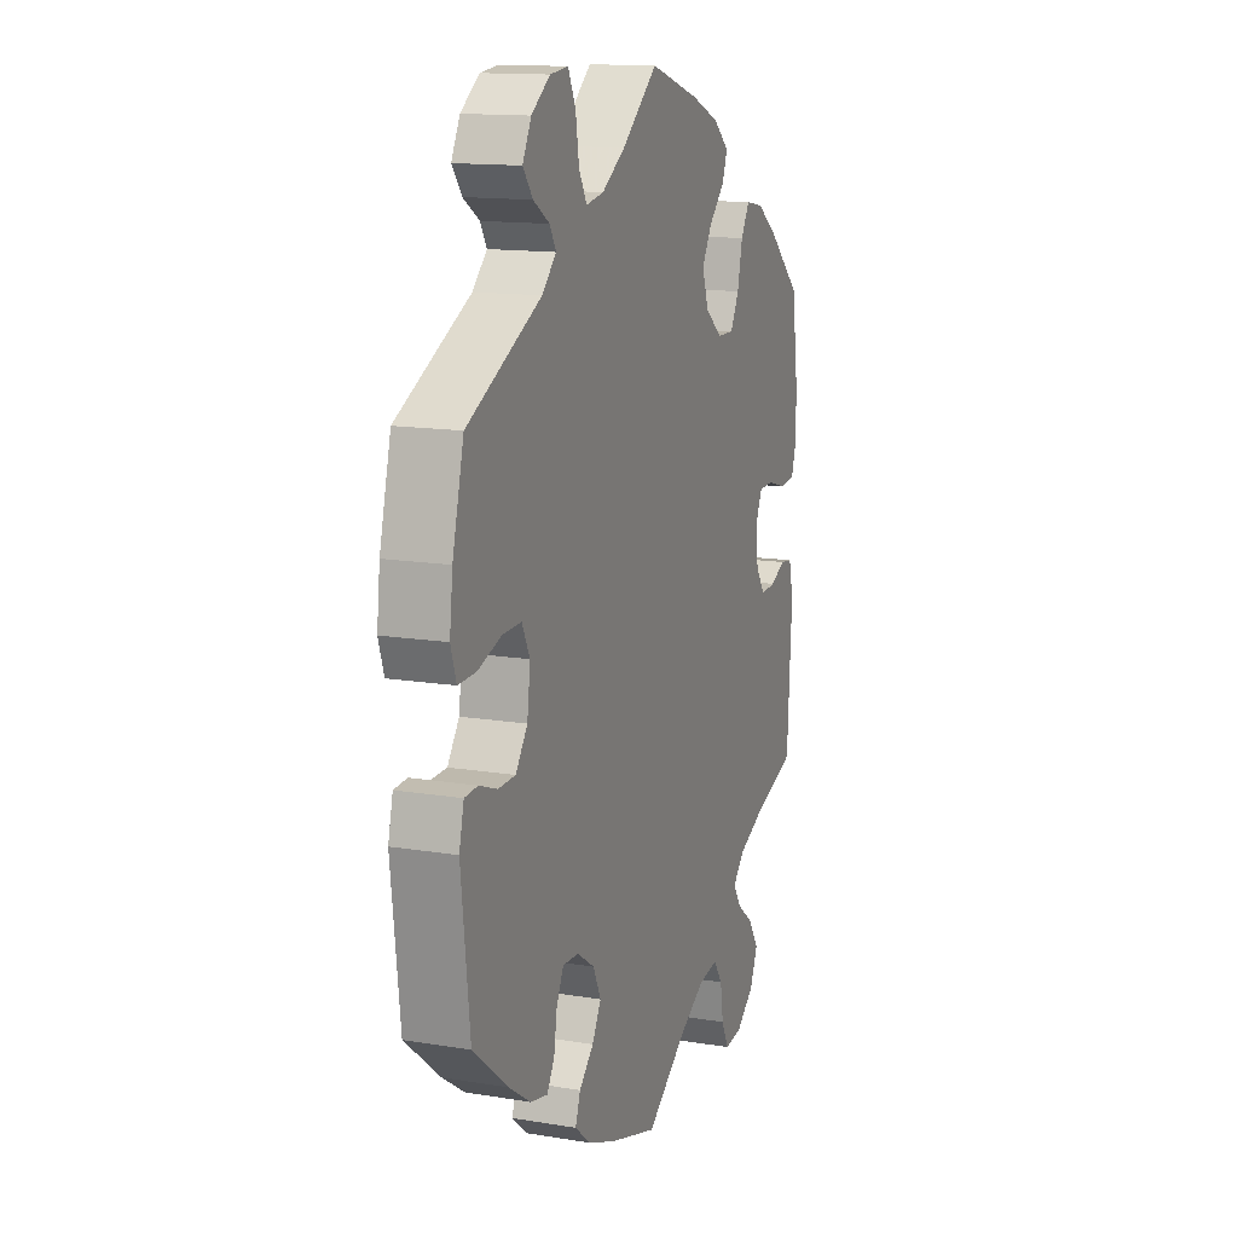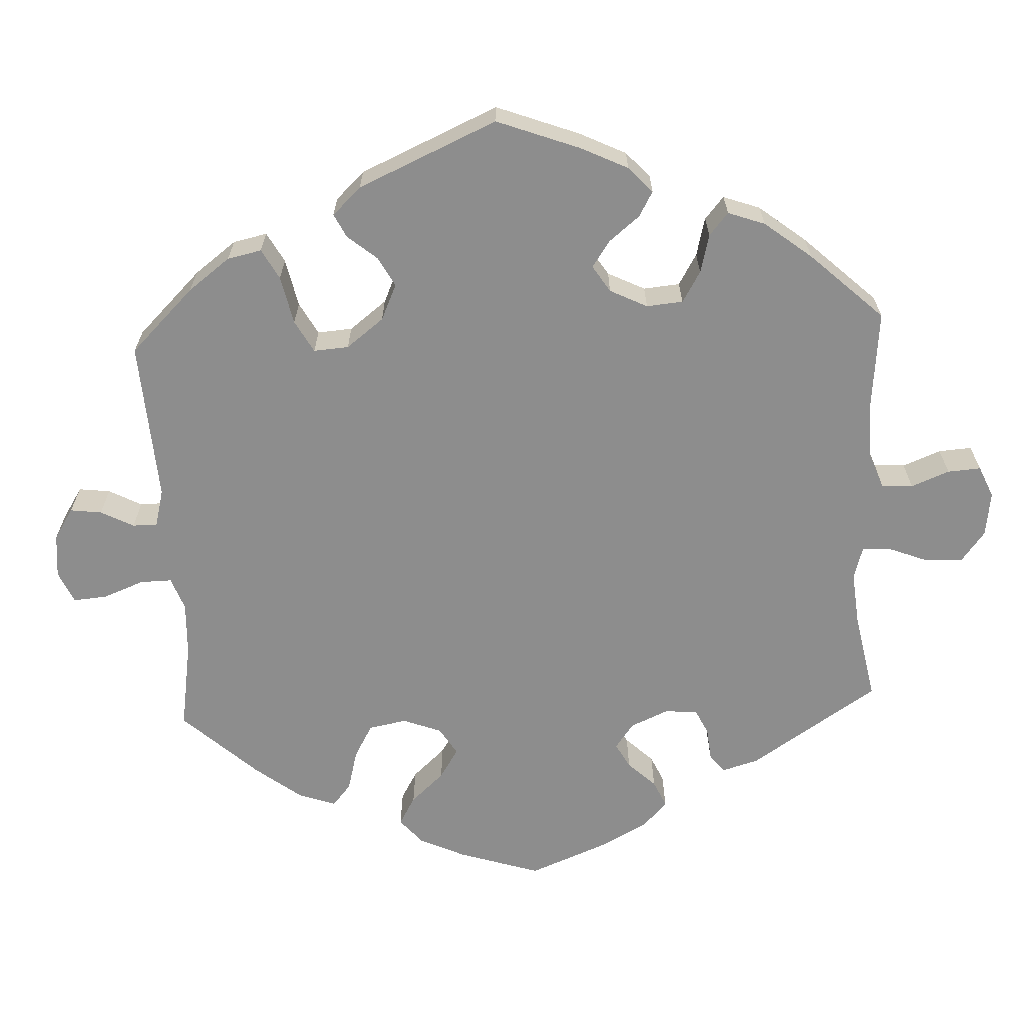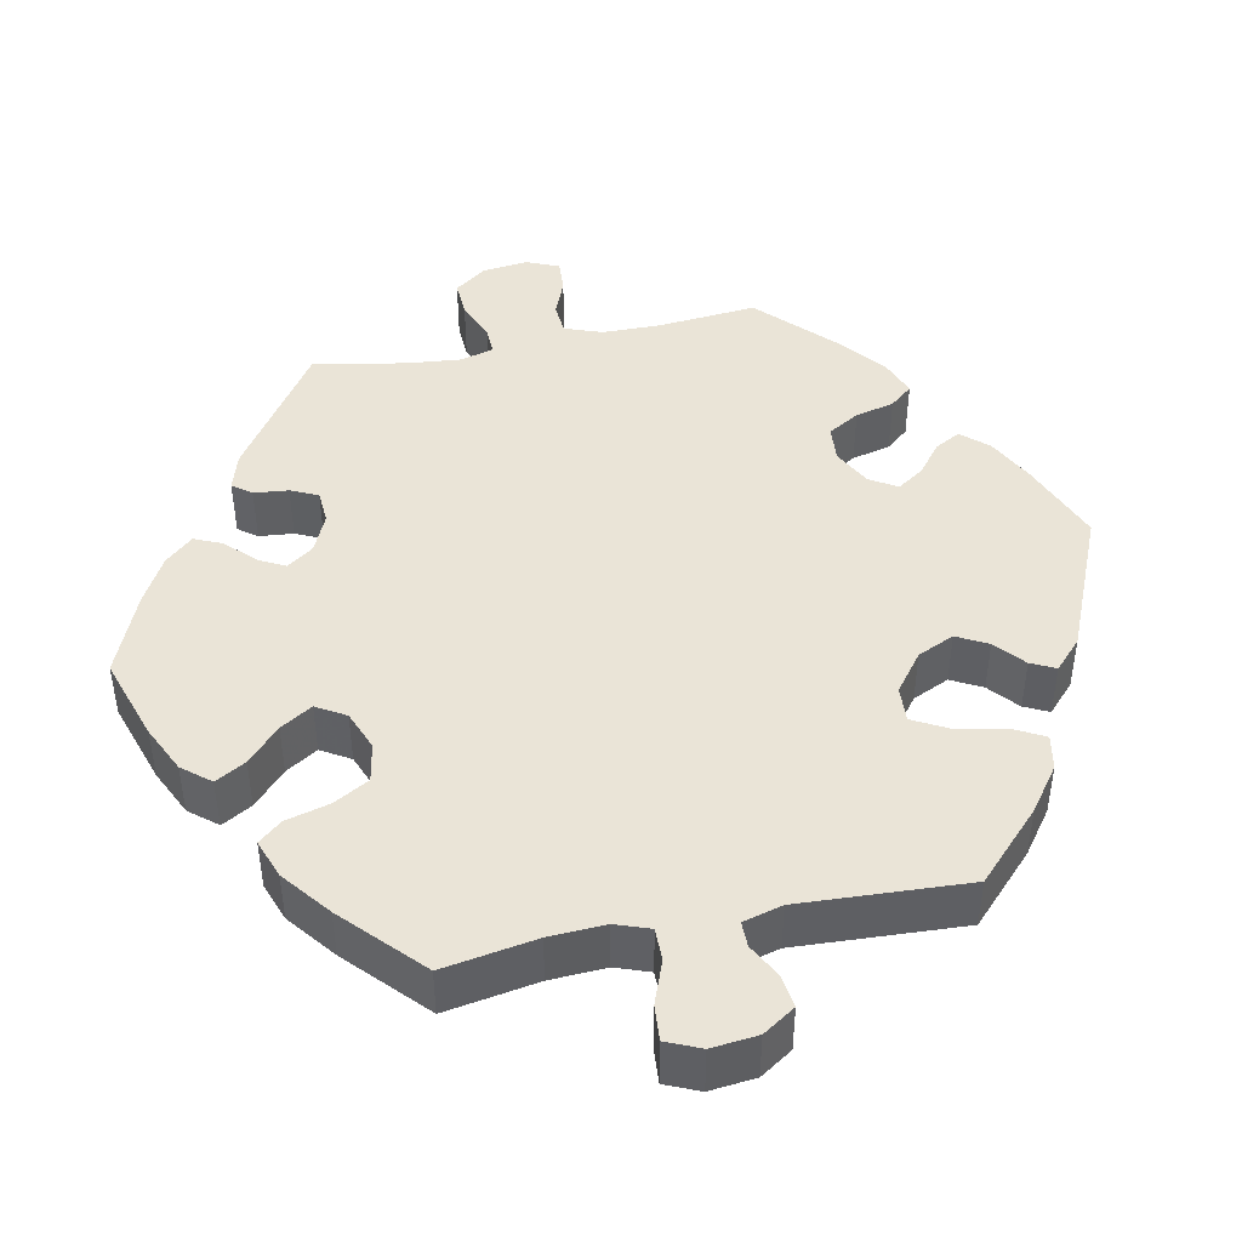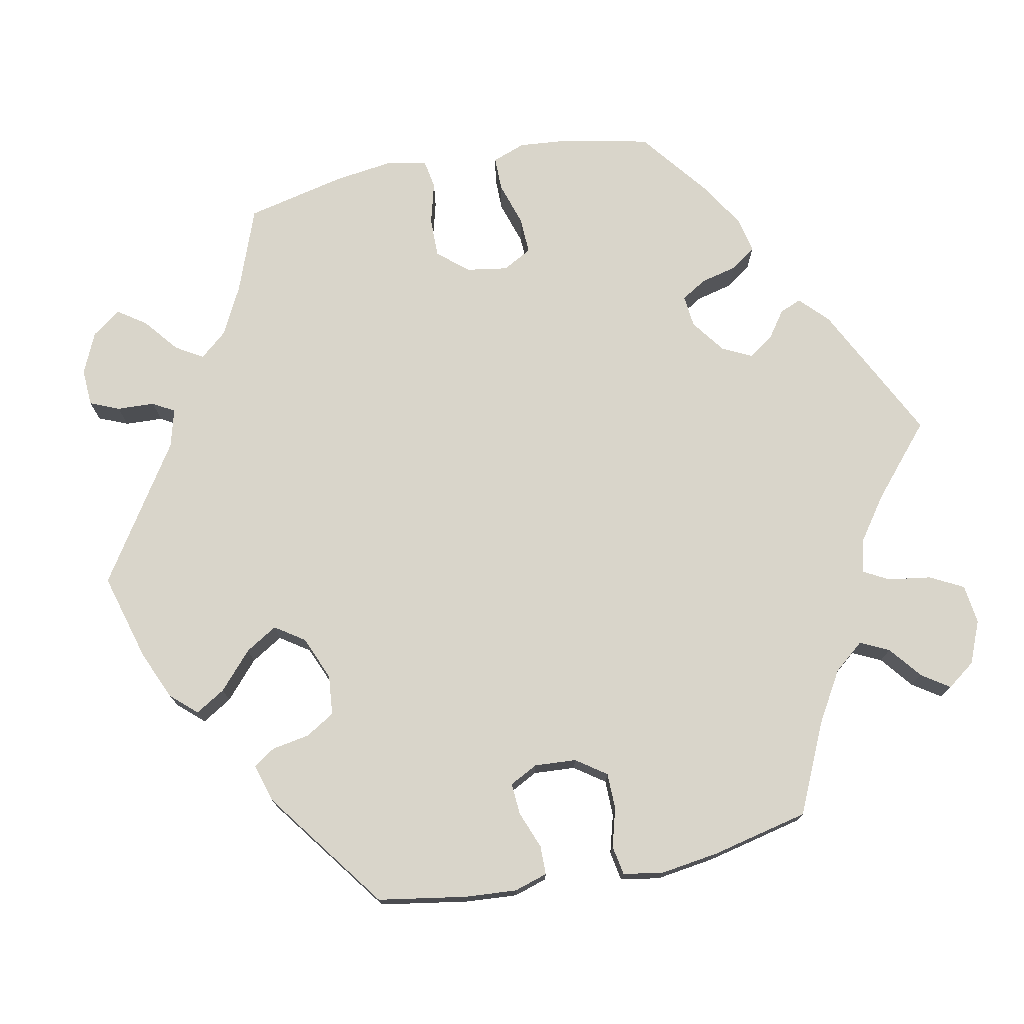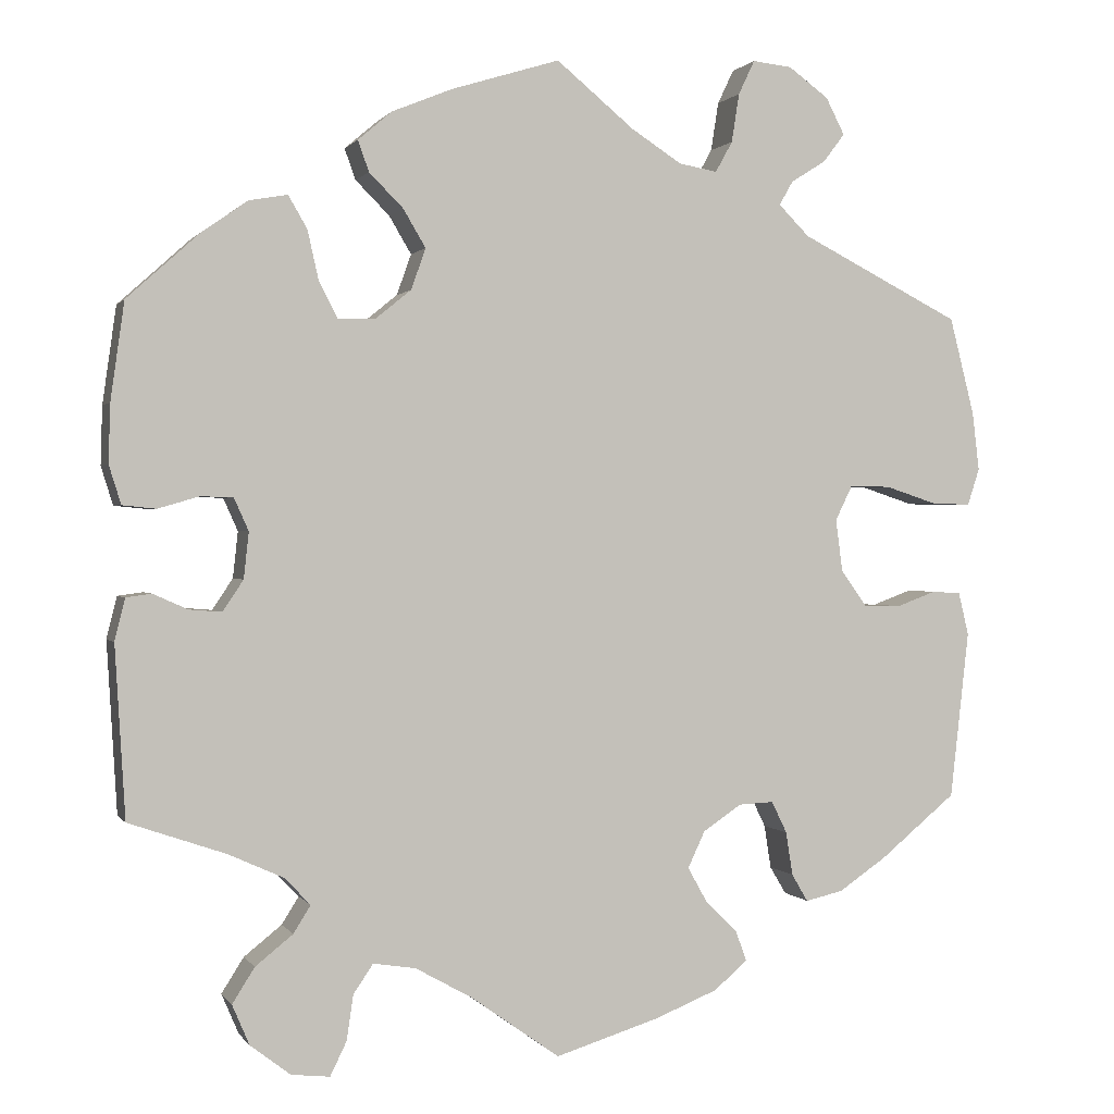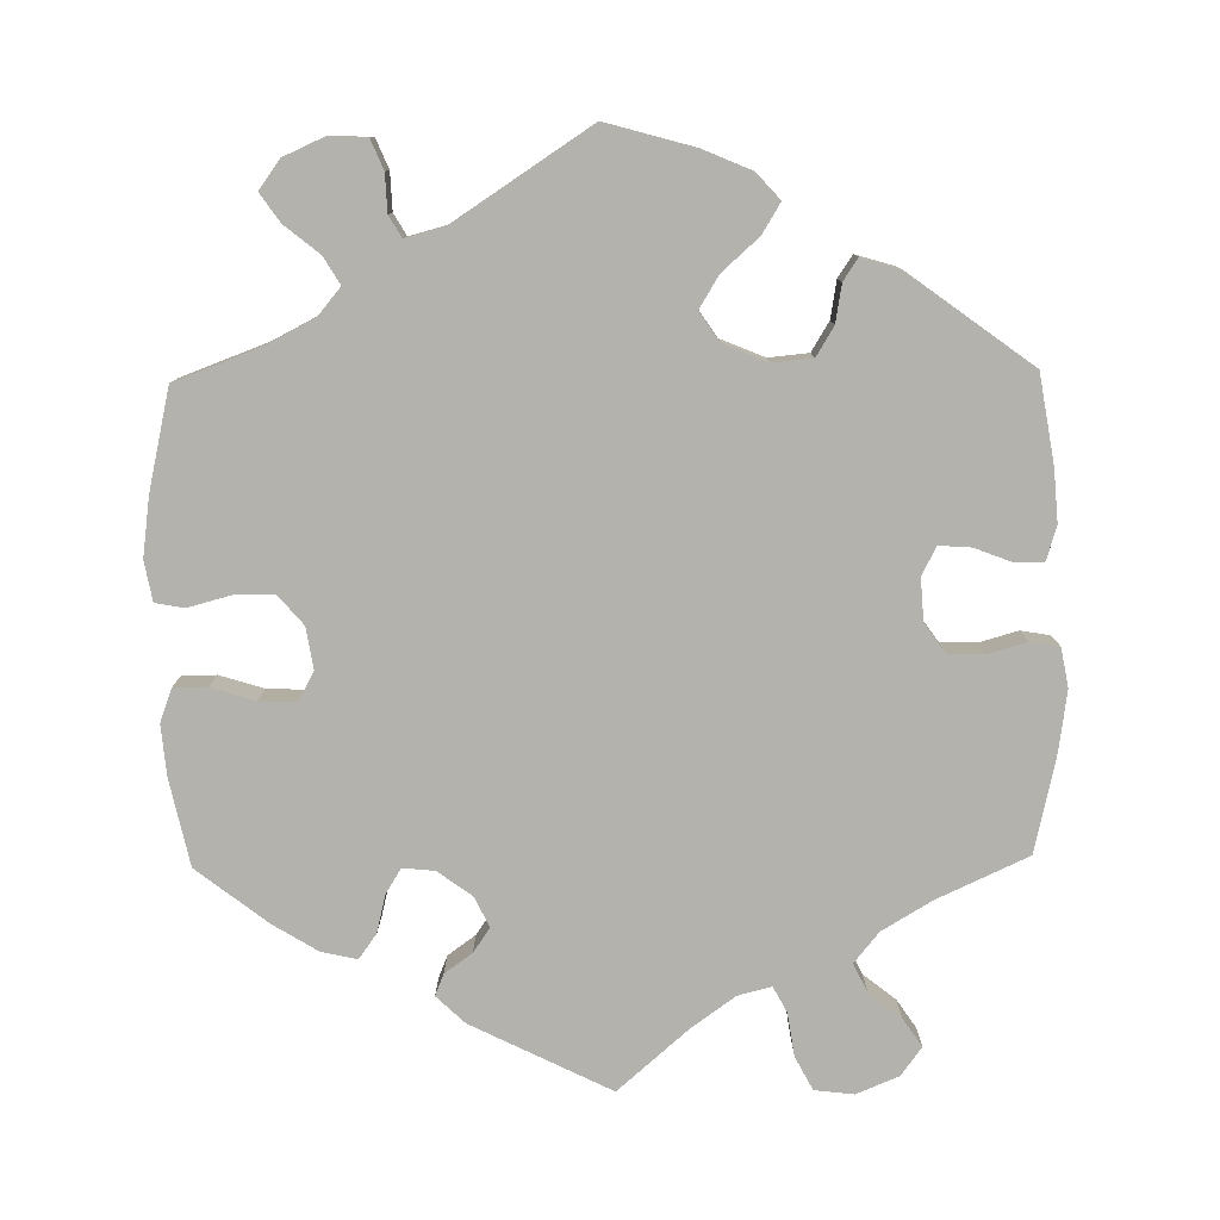
<metadata>
{"format":"obj","ext":"obj","renderer":"f3d","projection":"perspective","resolution":1024,"background":"white","views":[{"elev":14.0,"azim":110.1,"up":"+Z"},{"elev":-64.6,"azim":122.8,"up":"+Y"},{"elev":43.8,"azim":18.2,"up":"+Y"},{"elev":74.7,"azim":138.7,"up":"+Y"},{"elev":0.7,"azim":-17.0,"up":"+Z"},{"elev":-79.5,"azim":60.9,"up":"+Y"}]}
</metadata>
<code>
v -0.104 0.07 -0.504
v -0.17 0.07 -0.467
v -0.22 0.07 -0.459
v -0.243 0.07 -0.493
v -0.251 0.07 -0.546
v -0.27 0.07 -0.585
v -0.315 0.07 -0.58
v -0.362 0.07 -0.544
v -0.382 0.07 -0.497
v -0.356 0.07 -0.456
v -0.312 0.07 -0.421
v -0.292 0.07 -0.389
v -0.323 0.07 -0.357
v -0.387 0.07 -0.328
v -0.5 0.07 -0.289
v -0.512 0.07 -0.089
v -0.5 0.07 -0.04
v -0.47 0.07 -0.036
v -0.43 0.07 -0.054
v -0.392 0.07 -0.057
v -0.368 0.07 -0.021
v -0.362 0.07 0.033
v -0.379 0.07 0.071
v -0.417 0.07 0.072
v -0.465 0.07 0.058
v -0.504 0.07 0.062
v -0.518 0.07 0.107
v -0.516 0.07 0.175
v -0.5 0.07 0.289
v -0.416 0.07 0.365
v -0.362 0.07 0.403
v -0.317 0.07 0.411
v -0.295 0.07 0.373
v -0.282 0.07 0.315
v -0.26 0.07 0.273
v -0.217 0.07 0.274
v -0.175 0.07 0.308
v -0.158 0.07 0.356
v -0.184 0.07 0.4
v -0.224 0.07 0.44
v -0.237 0.07 0.476
v -0.197 0.07 0.51
v -0.126 0.07 0.539
v 0 0.07 0.578
v 0.091 0.07 0.503
v 0.15 0.07 0.465
v 0.195 0.07 0.457
v 0.215 0.07 0.493
v 0.224 0.07 0.55
v 0.243 0.07 0.59
v 0.289 0.07 0.585
v 0.336 0.07 0.551
v 0.358 0.07 0.508
v 0.333 0.07 0.475
v 0.292 0.07 0.449
v 0.276 0.07 0.421
v 0.312 0.07 0.385
v 0.5 0.07 0.29
v 0.529 0.07 0.176
v 0.537 0.07 0.108
v 0.523 0.07 0.065
v 0.478 0.07 0.066
v 0.417 0.07 0.086
v 0.369 0.07 0.087
v 0.349 0.07 0.046
v 0.357 0.07 -0.015
v 0.387 0.07 -0.057
v 0.431 0.07 -0.058
v 0.477 0.07 -0.041
v 0.511 0.07 -0.043
v 0.523 0.07 -0.093
v 0.501 0.07 -0.289
v 0.412 0.07 -0.362
v 0.356 0.07 -0.4
v 0.312 0.07 -0.41
v 0.293 0.07 -0.378
v 0.285 0.07 -0.327
v 0.267 0.07 -0.29
v 0.226 0.07 -0.292
v 0.181 0.07 -0.322
v 0.161 0.07 -0.365
v 0.184 0.07 -0.406
v 0.221 0.07 -0.442
v 0.234 0.07 -0.478
v 0.195 0.07 -0.511
v 0.123 0.07 -0.54
v 0 0.07 -0.578
v -0.104 0 -0.504
v -0.17 0 -0.467
v -0.22 0 -0.459
v -0.243 0 -0.493
v -0.251 0 -0.546
v -0.27 0 -0.585
v -0.315 0 -0.58
v -0.362 0 -0.544
v -0.382 0 -0.497
v -0.356 0 -0.456
v -0.312 0 -0.421
v -0.292 0 -0.389
v -0.323 0 -0.357
v -0.387 0 -0.328
v -0.5 0 -0.289
v -0.512 0 -0.089
v -0.5 0 -0.04
v -0.47 0 -0.036
v -0.43 0 -0.054
v -0.392 0 -0.057
v -0.368 0 -0.021
v -0.362 0 0.033
v -0.379 0 0.071
v -0.417 0 0.072
v -0.465 0 0.058
v -0.504 0 0.062
v -0.518 0 0.107
v -0.516 0 0.175
v -0.5 0 0.289
v -0.416 0 0.365
v -0.362 0 0.403
v -0.317 0 0.411
v -0.295 0 0.373
v -0.282 0 0.315
v -0.26 0 0.273
v -0.217 0 0.274
v -0.175 0 0.308
v -0.158 0 0.356
v -0.184 0 0.4
v -0.224 0 0.44
v -0.237 0 0.476
v -0.197 0 0.51
v -0.126 0 0.539
v 0 0 0.578
v 0.091 0 0.503
v 0.15 0 0.465
v 0.195 0 0.457
v 0.215 0 0.493
v 0.224 0 0.55
v 0.243 0 0.59
v 0.289 0 0.585
v 0.336 0 0.551
v 0.358 0 0.508
v 0.333 0 0.475
v 0.292 0 0.449
v 0.276 0 0.421
v 0.312 0 0.385
v 0.5 0 0.29
v 0.529 0 0.176
v 0.537 0 0.108
v 0.523 0 0.065
v 0.478 0 0.066
v 0.417 0 0.086
v 0.369 0 0.087
v 0.349 0 0.046
v 0.357 0 -0.015
v 0.387 0 -0.057
v 0.431 0 -0.058
v 0.477 0 -0.041
v 0.511 0 -0.043
v 0.523 0 -0.093
v 0.501 0 -0.289
v 0.412 0 -0.362
v 0.356 0 -0.4
v 0.312 0 -0.41
v 0.293 0 -0.378
v 0.285 0 -0.327
v 0.267 0 -0.29
v 0.226 0 -0.292
v 0.181 0 -0.322
v 0.161 0 -0.365
v 0.184 0 -0.406
v 0.221 0 -0.442
v 0.234 0 -0.478
v 0.195 0 -0.511
v 0.123 0 -0.54
v 0 0 -0.578
f 86 87 1
f 85 86 1 2
f 82 83 84 85
f 81 82 85 2
f 80 81 2 3
f 79 80 3
f 74 75 76 77
f 74 77 78
f 73 74 78
f 72 73 78
f 71 72 78
f 68 69 70 71
f 67 68 71 78
f 66 67 78 79
f 60 61 62 63
f 60 63 64
f 57 58 59 60
f 56 57 60 64
f 52 53 54 55
f 52 55 56
f 51 52 56
f 48 49 50 51
f 47 48 51 56
f 46 47 56 64
f 42 43 44 45
f 39 40 41 42
f 38 39 42 45
f 37 38 45 46
f 31 32 33 34
f 31 34 35
f 30 31 35
f 29 30 35
f 28 29 35
f 27 28 35 36
f 24 25 26 27
f 23 24 27 36
f 16 17 18 19
f 14 15 16 19
f 13 14 19 20
f 12 13 20 21
f 8 9 10 11
f 8 11 12
f 7 8 12
f 4 5 6 7
f 3 4 7 12
f 65 66 79 3
f 22 23 36 37
f 37 46 64 65
f 21 22 37 65
f 3 12 21 65
f 88 174 173
f 89 88 173 172
f 172 171 170 169
f 89 172 169 168
f 90 89 168 167
f 90 167 166
f 164 163 162 161
f 165 164 161
f 165 161 160
f 165 160 159
f 165 159 158
f 158 157 156 155
f 165 158 155 154
f 166 165 154 153
f 150 149 148 147
f 151 150 147
f 147 146 145 144
f 151 147 144 143
f 142 141 140 139
f 143 142 139
f 143 139 138
f 138 137 136 135
f 143 138 135 134
f 151 143 134 133
f 132 131 130 129
f 129 128 127 126
f 132 129 126 125
f 133 132 125 124
f 121 120 119 118
f 122 121 118
f 122 118 117
f 122 117 116
f 122 116 115
f 123 122 115 114
f 114 113 112 111
f 123 114 111 110
f 106 105 104 103
f 106 103 102 101
f 107 106 101 100
f 108 107 100 99
f 98 97 96 95
f 99 98 95
f 99 95 94
f 94 93 92 91
f 99 94 91 90
f 90 166 153 152
f 124 123 110 109
f 152 151 133 124
f 152 124 109 108
f 152 108 99 90
f 1 88 89 2
f 2 89 90 3
f 3 90 91 4
f 4 91 92 5
f 5 92 93 6
f 6 93 94 7
f 7 94 95 8
f 8 95 96 9
f 9 96 97 10
f 10 97 98 11
f 11 98 99 12
f 12 99 100 13
f 13 100 101 14
f 14 101 102 15
f 15 102 103 16
f 16 103 104 17
f 17 104 105 18
f 18 105 106 19
f 19 106 107 20
f 20 107 108 21
f 21 108 109 22
f 22 109 110 23
f 23 110 111 24
f 24 111 112 25
f 25 112 113 26
f 26 113 114 27
f 27 114 115 28
f 28 115 116 29
f 29 116 117 30
f 30 117 118 31
f 31 118 119 32
f 32 119 120 33
f 33 120 121 34
f 34 121 122 35
f 35 122 123 36
f 36 123 124 37
f 37 124 125 38
f 38 125 126 39
f 39 126 127 40
f 40 127 128 41
f 41 128 129 42
f 42 129 130 43
f 43 130 131 44
f 44 131 132 45
f 45 132 133 46
f 46 133 134 47
f 47 134 135 48
f 48 135 136 49
f 49 136 137 50
f 50 137 138 51
f 51 138 139 52
f 52 139 140 53
f 53 140 141 54
f 54 141 142 55
f 55 142 143 56
f 56 143 144 57
f 57 144 145 58
f 58 145 146 59
f 59 146 147 60
f 60 147 148 61
f 61 148 149 62
f 62 149 150 63
f 63 150 151 64
f 64 151 152 65
f 65 152 153 66
f 66 153 154 67
f 67 154 155 68
f 68 155 156 69
f 69 156 157 70
f 70 157 158 71
f 71 158 159 72
f 72 159 160 73
f 73 160 161 74
f 74 161 162 75
f 75 162 163 76
f 76 163 164 77
f 77 164 165 78
f 78 165 166 79
f 79 166 167 80
f 80 167 168 81
f 81 168 169 82
f 82 169 170 83
f 83 170 171 84
f 84 171 172 85
f 85 172 173 86
f 86 173 174 87
f 87 174 88 1

</code>
